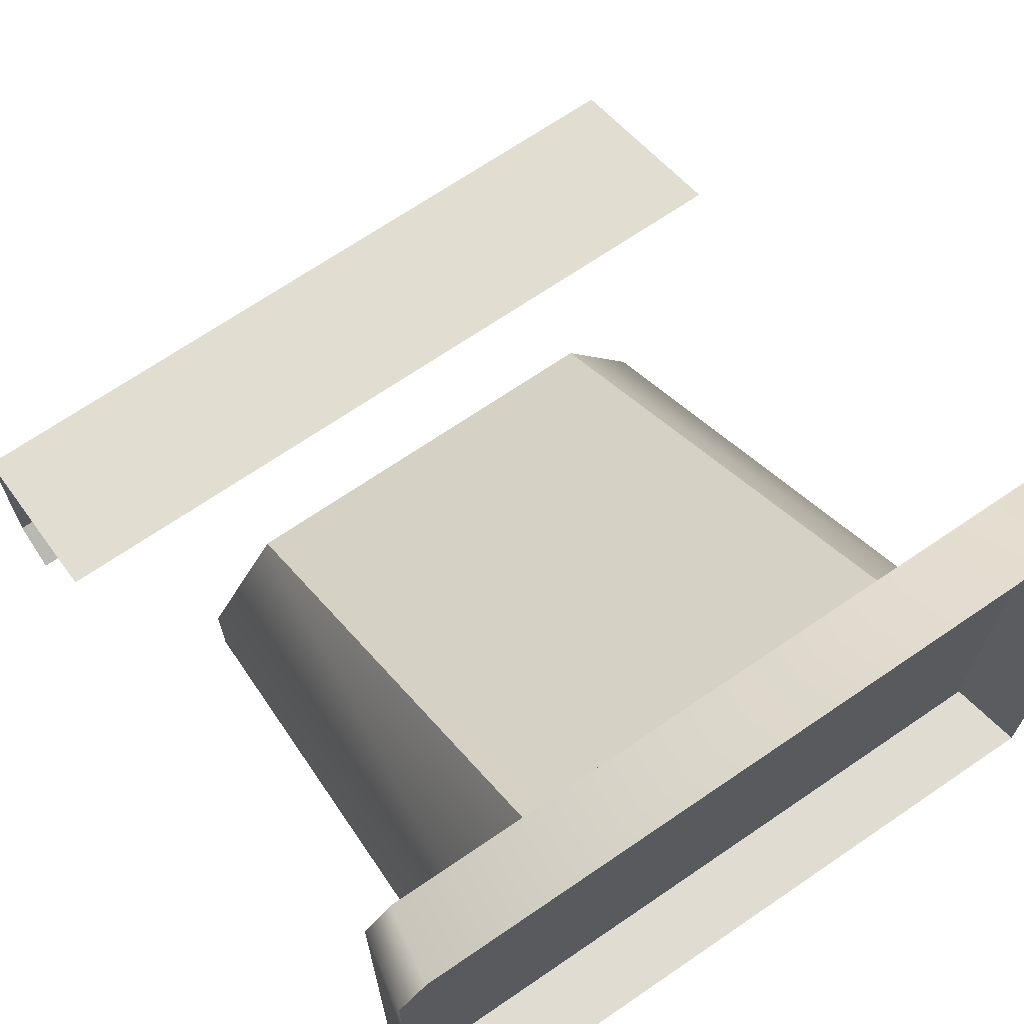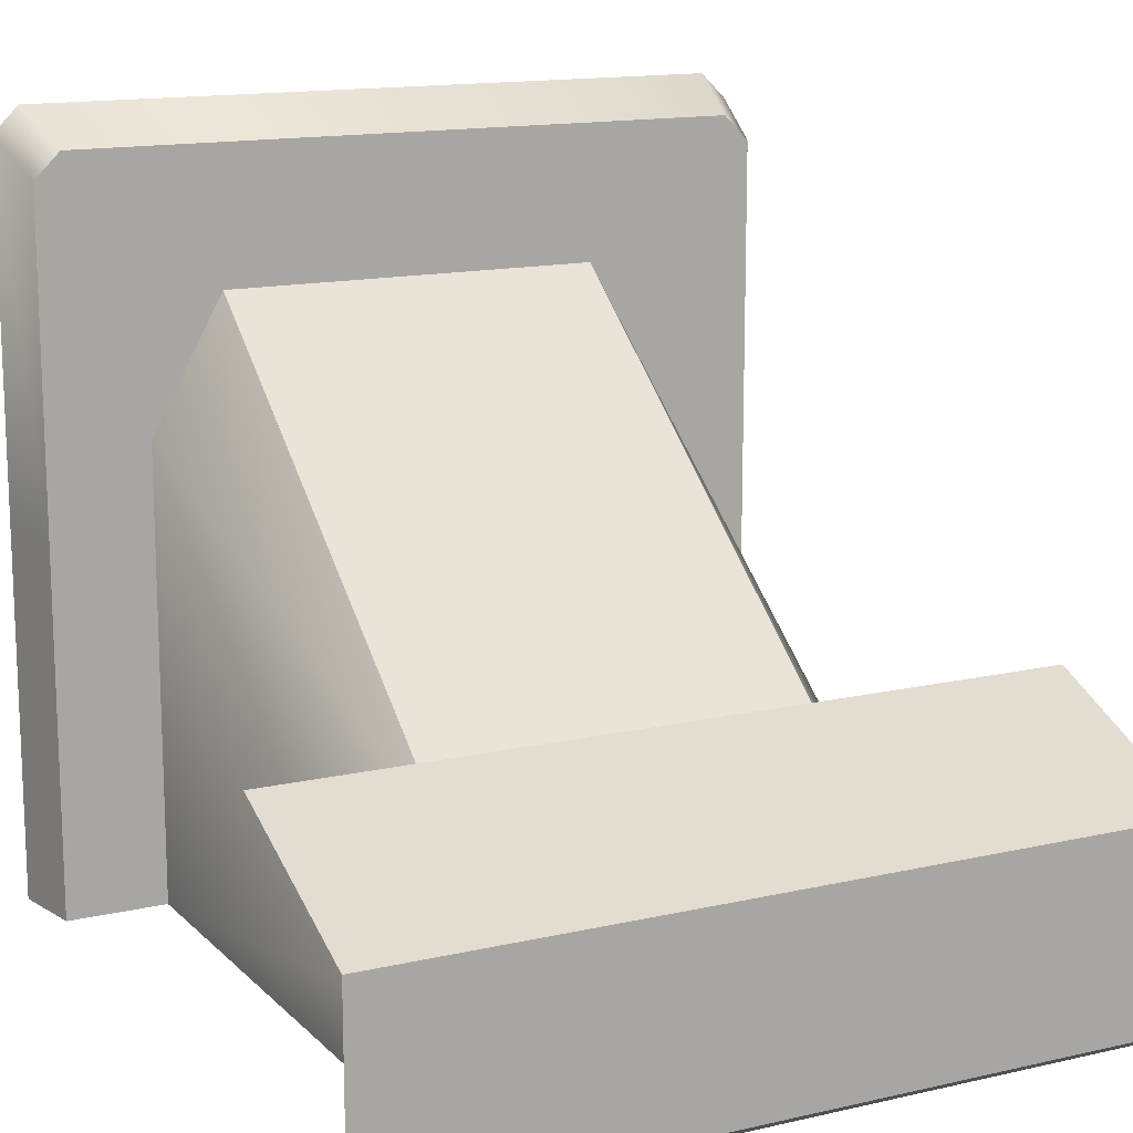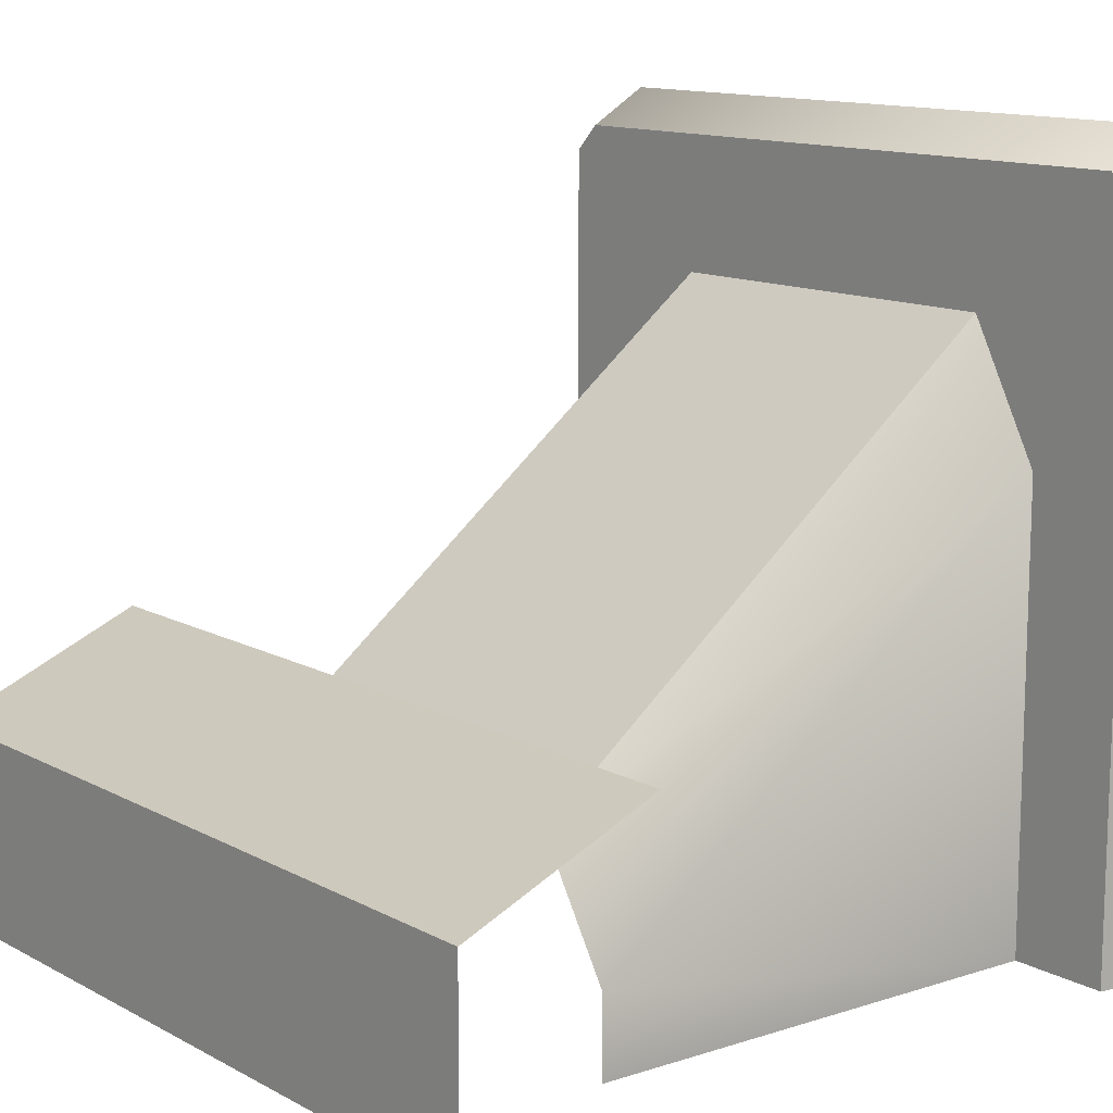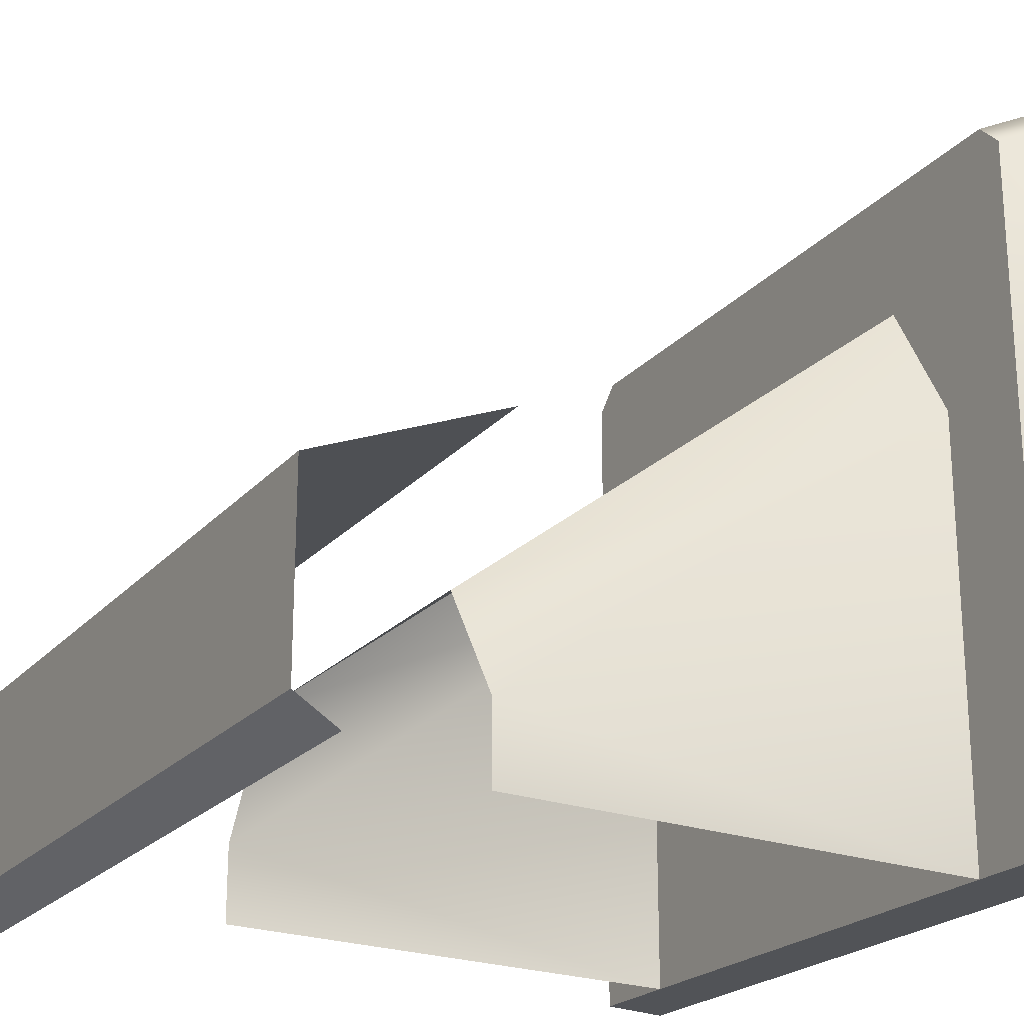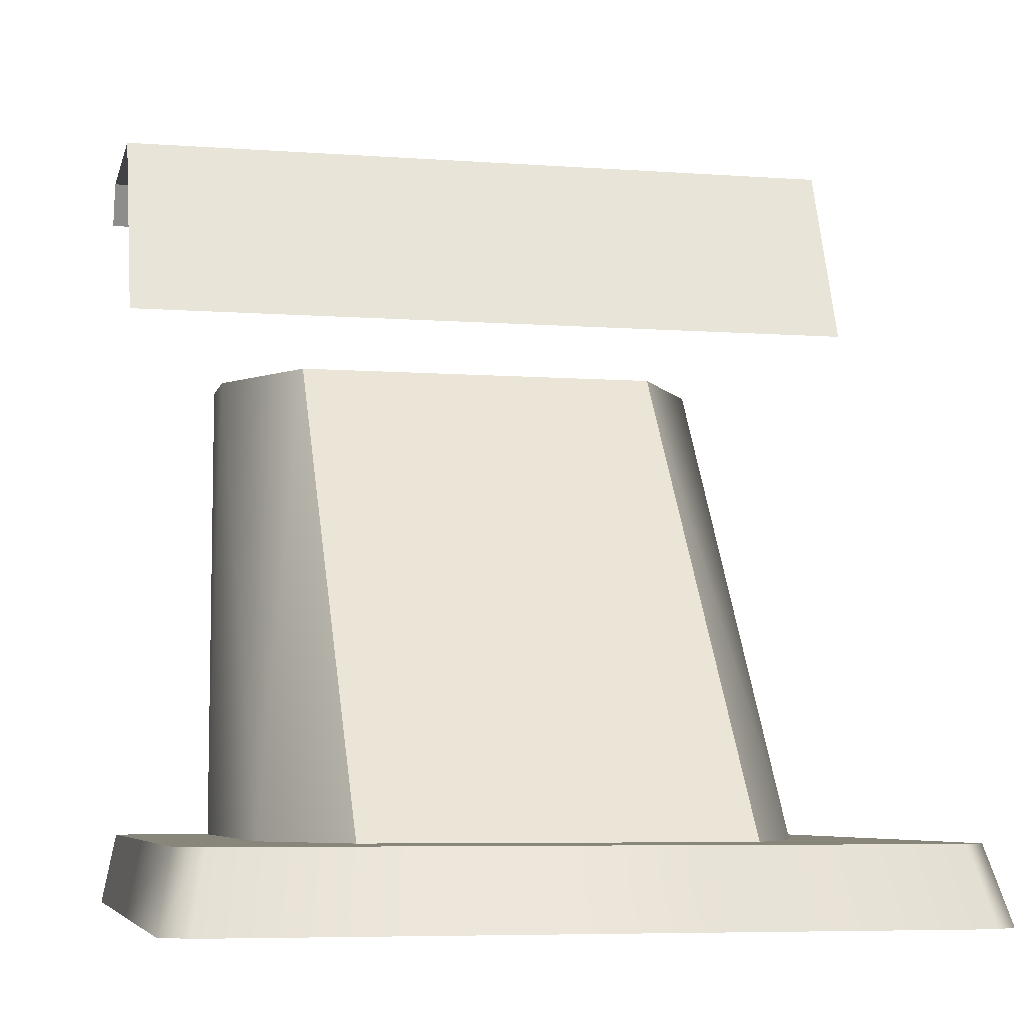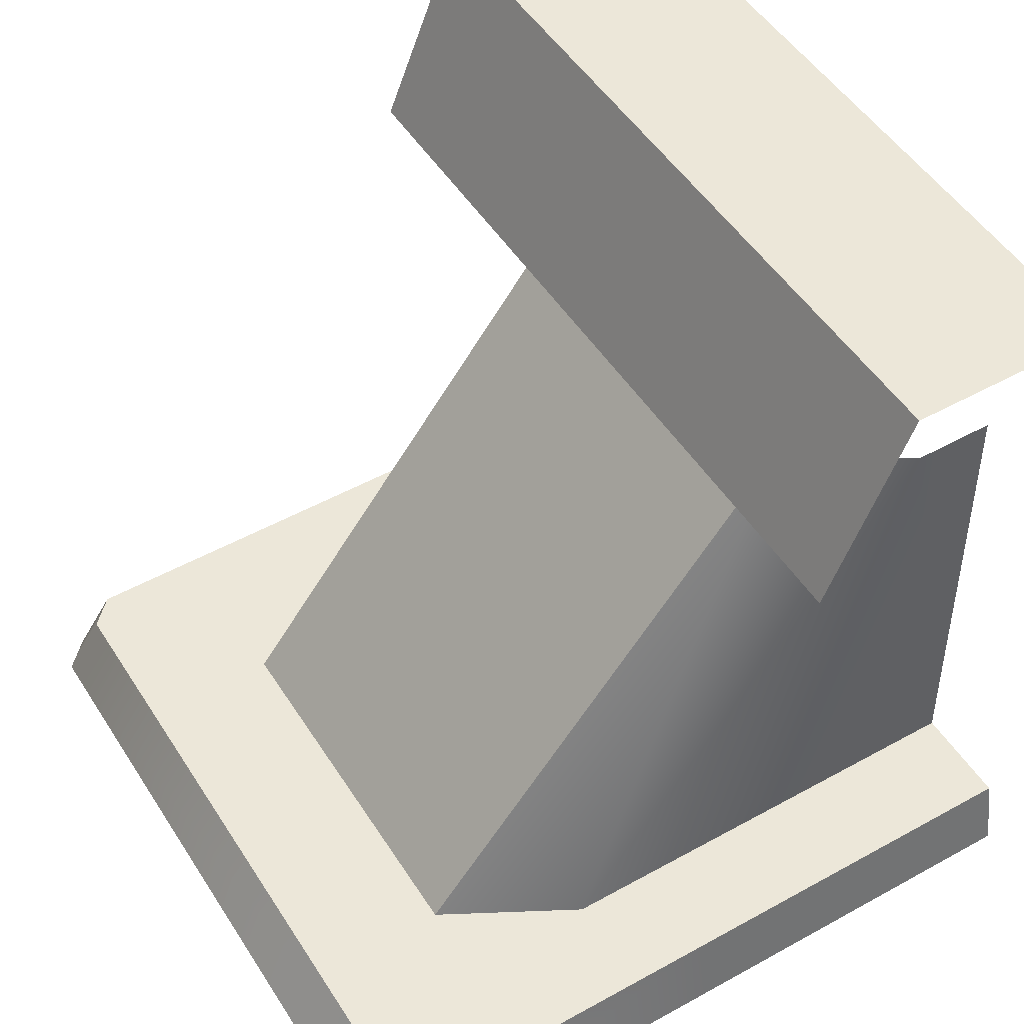
<metadata>
{"format":"obj","ext":"obj","renderer":"f3d","projection":"perspective","resolution":1024,"background":"white","views":[{"elev":69.1,"azim":-34.4,"up":"+Z"},{"elev":14.5,"azim":153.4,"up":"+Z"},{"elev":12.6,"azim":-129.2,"up":"+Z"},{"elev":-22.1,"azim":-119.5,"up":"+Z"},{"elev":-6.3,"azim":-12.5,"up":"+Y"},{"elev":49.9,"azim":58.6,"up":"+Y"}]}
</metadata>
<code>
g step1
v -0.2517 0.7538 -0.2289
v -0.2517 0.09764 0.2775
v -0.3498 0.09764 0.1004
v -0.3498 0.7538 -0.3832
v -0.3498 0.09764 -0.5035
v -0.3498 0.7538 -0.4889
v 0.5035 1.063 -0.2174
v -0.5035 1.063 -0.2174
v -0.5035 1.063 -0.4691
v 0.5035 1.063 -0.4691
v 0.5035 1.063 -0.2174
v 0.5035 0.8081 -0.1113
v -0.5035 0.8081 -0.1113
v -0.5035 1.063 -0.2174
v -0.5035 1.063 -0.4691
v -0.5035 1.007 -0.5035
v 0.5035 1.007 -0.5035
v 0.5035 1.063 -0.4691
v -0.4687 -1.73e-07 0.5035
v -0.449 0.09764 0.4576
v 0.449 0.09764 0.4576
v 0.4687 -1.775e-07 0.5035
v 0.4838 0.09764 0.4228
v 0.449 0.09764 0.4576
v -0.449 0.09764 0.4576
v -0.4838 0.09764 0.4228
v 0.4838 0.09764 -0.01114
v -0.4838 0.09764 -0.01114
v 0.4838 0.09764 -0.5035
v -0.4838 0.09764 -0.5035
v -0.2517 0.09764 0.2775
v -0.2517 0.7538 -0.2289
v 0.2517 0.7538 -0.2289
v 0.2517 0.09764 0.2775
v 0.2517 0.7538 -0.2289
v 0.3498 0.09764 0.1004
v 0.2517 0.09764 0.2775
v 0.3498 0.7538 -0.3832
v 0.3498 0.09764 -0.5035
v 0.3498 0.7538 -0.4889
v 0.4838 0.09764 -0.01114
v 0.5035 -1.832e-07 0.4687
v 0.4838 0.09764 0.4228
v 0.5035 -2.593e-07 -0.01114
v 0.4838 0.09764 -0.5035
v 0.5035 3.699e-07 -0.5035
v -0.4838 0.09764 -0.01114
v -0.5035 3.331e-08 -0.5035
v -0.4838 0.09764 -0.5035
v -0.5035 -2.497e-07 -0.01114
v -0.4838 0.09764 0.4228
v -0.5035 -1.781e-07 0.4687
v 0.4687 -1.775e-07 0.5035
v 0.449 0.09764 0.4576
v 0.4838 0.09764 0.4228
v 0.5035 -1.832e-07 0.4687
v -0.449 0.09764 0.4576
v -0.4687 -1.73e-07 0.5035
v -0.5035 -1.781e-07 0.4687
v -0.4838 0.09764 0.4228
v -0.4838 0.09764 -0.5035
v -0.5035 3.331e-08 -0.5035
v 0.5035 3.699e-07 -0.5035
v 0.4838 0.09764 -0.5035
g step1_0
f 3 2 1
f 4 3 1
f 5 3 4
f 6 5 4
f 9 8 7
f 10 9 7
f 13 12 11
f 14 13 11
f 17 16 15
f 18 17 15
f 21 20 19
f 22 21 19
f 25 24 23
f 26 25 23
f 26 23 27
f 27 28 26
f 28 27 29
f 30 28 29
f 33 32 31
f 34 33 31
f 37 36 35
f 36 38 35
f 36 39 38
f 39 40 38
f 43 42 41
f 42 44 41
f 41 44 45
f 44 46 45
f 49 48 47
f 48 50 47
f 47 50 51
f 50 52 51
f 55 54 53
f 56 55 53
f 59 58 57
f 60 59 57
f 63 62 61
f 64 63 61

</code>
